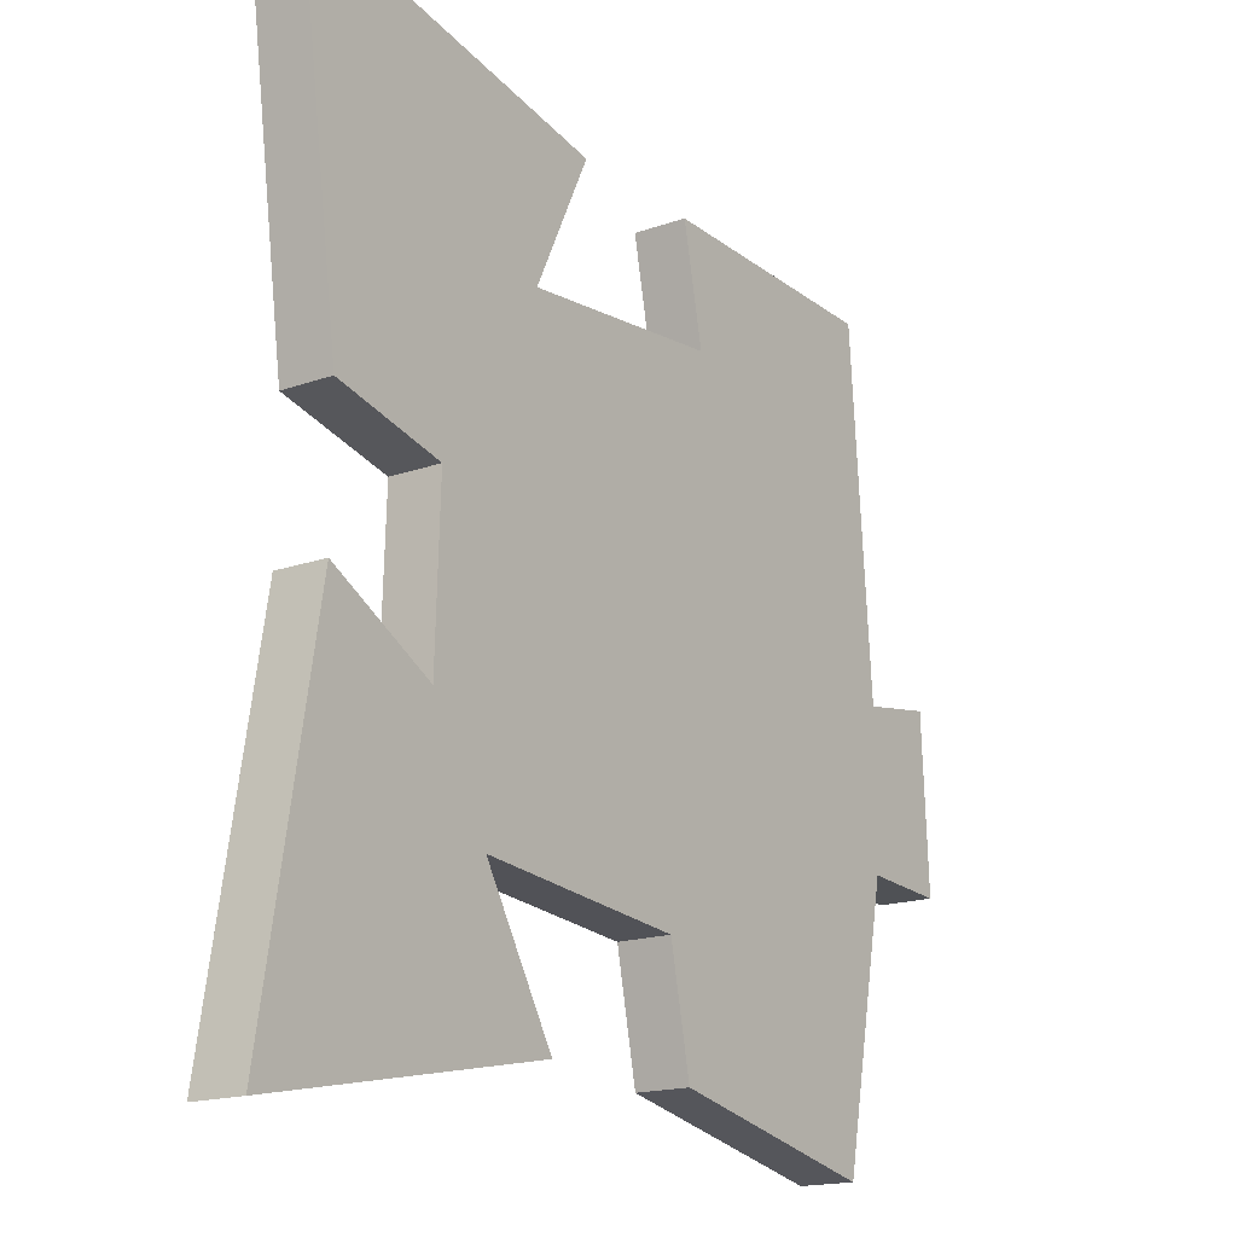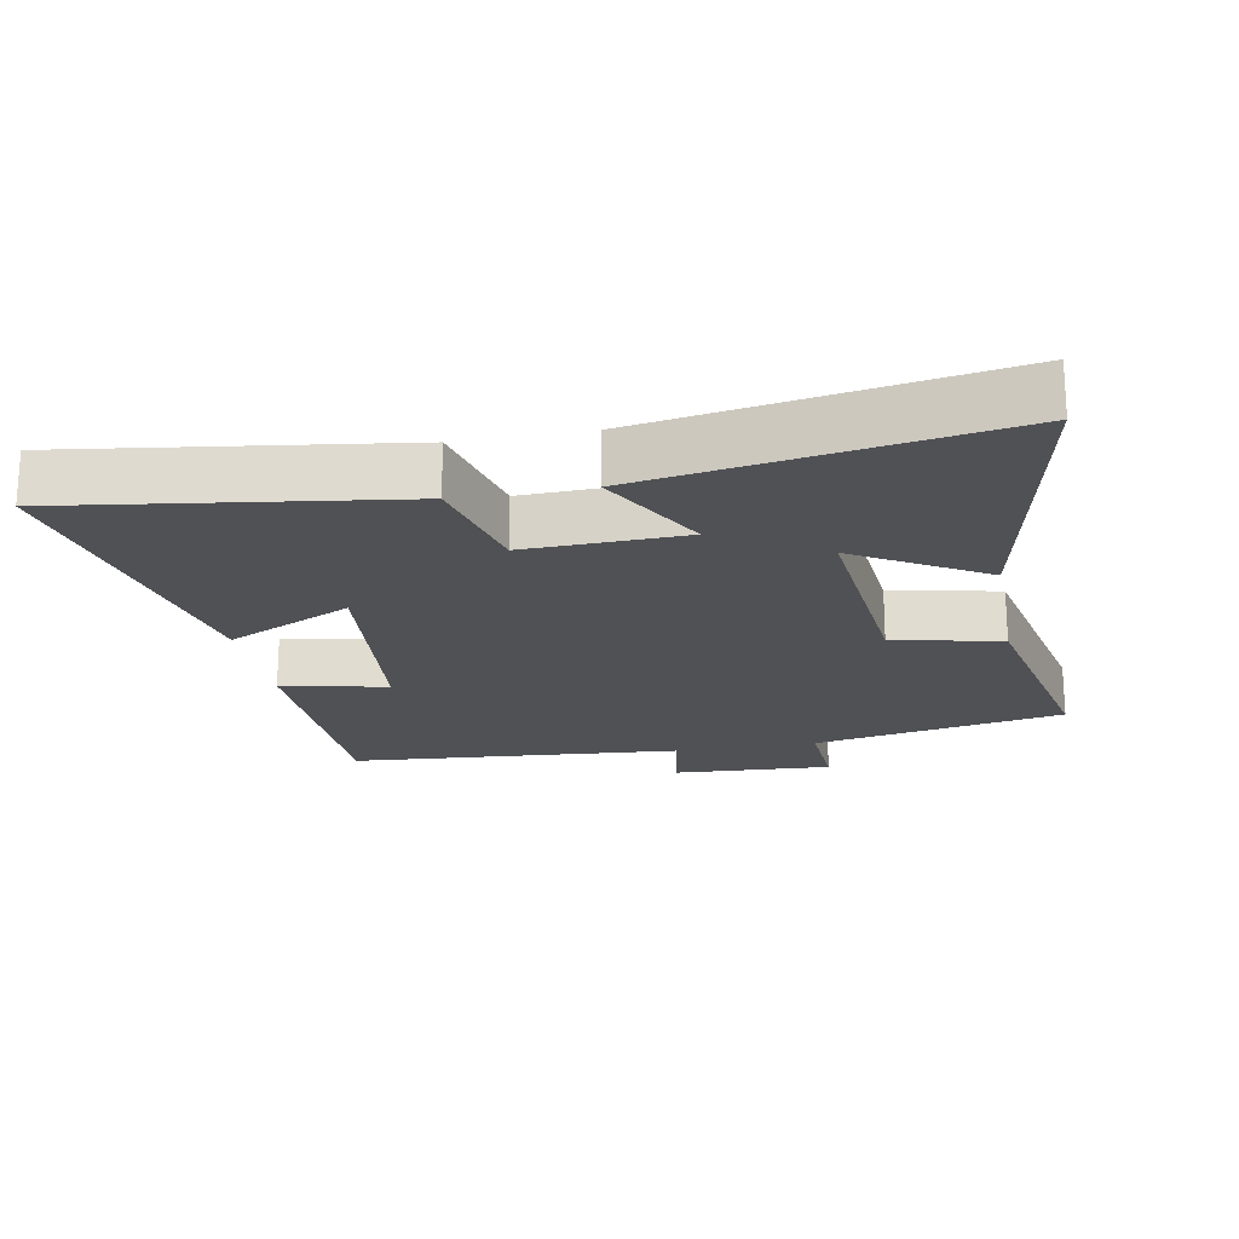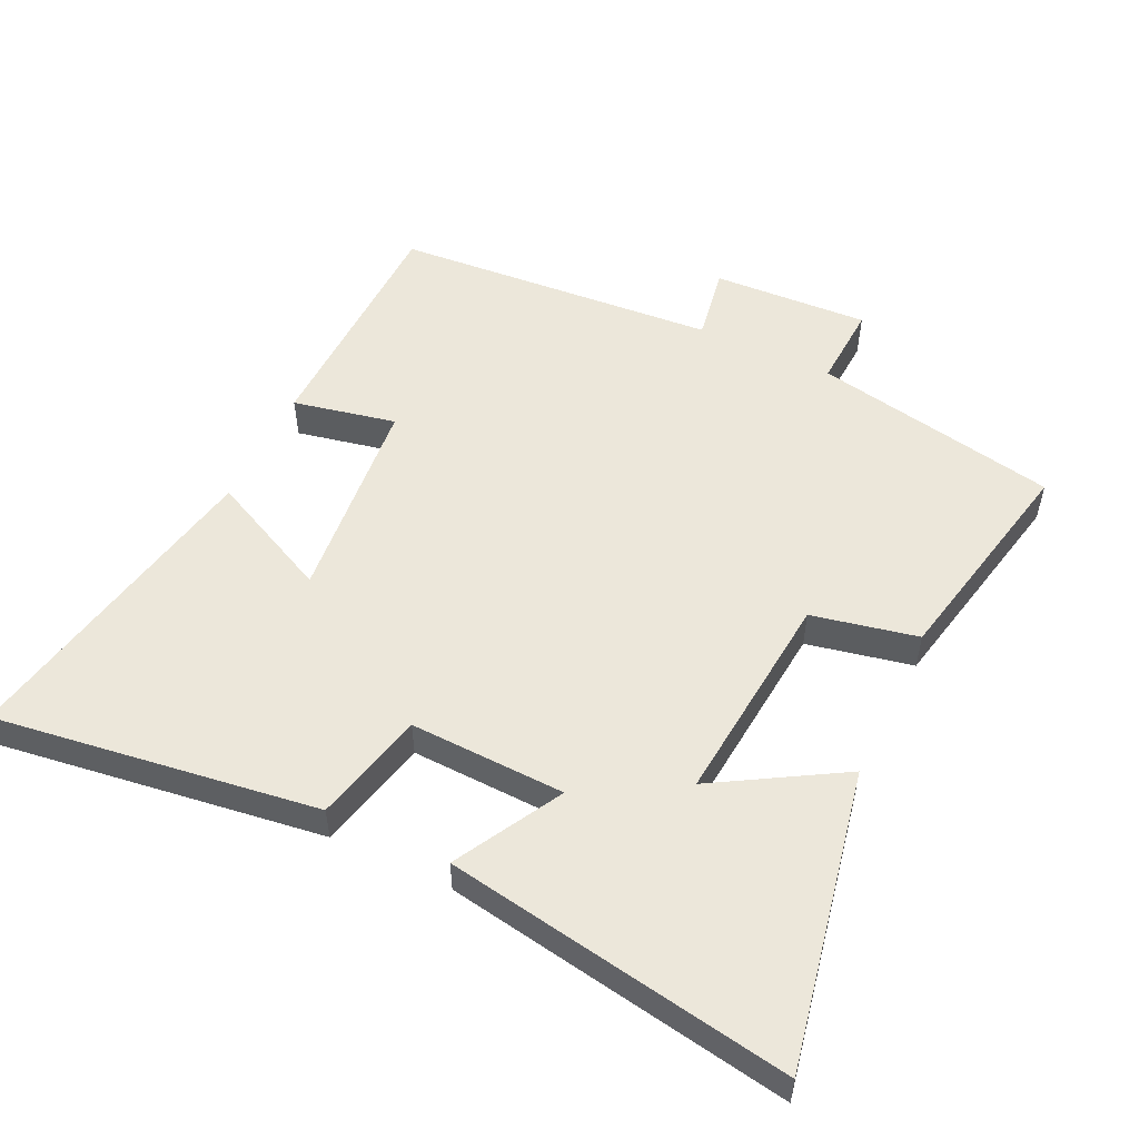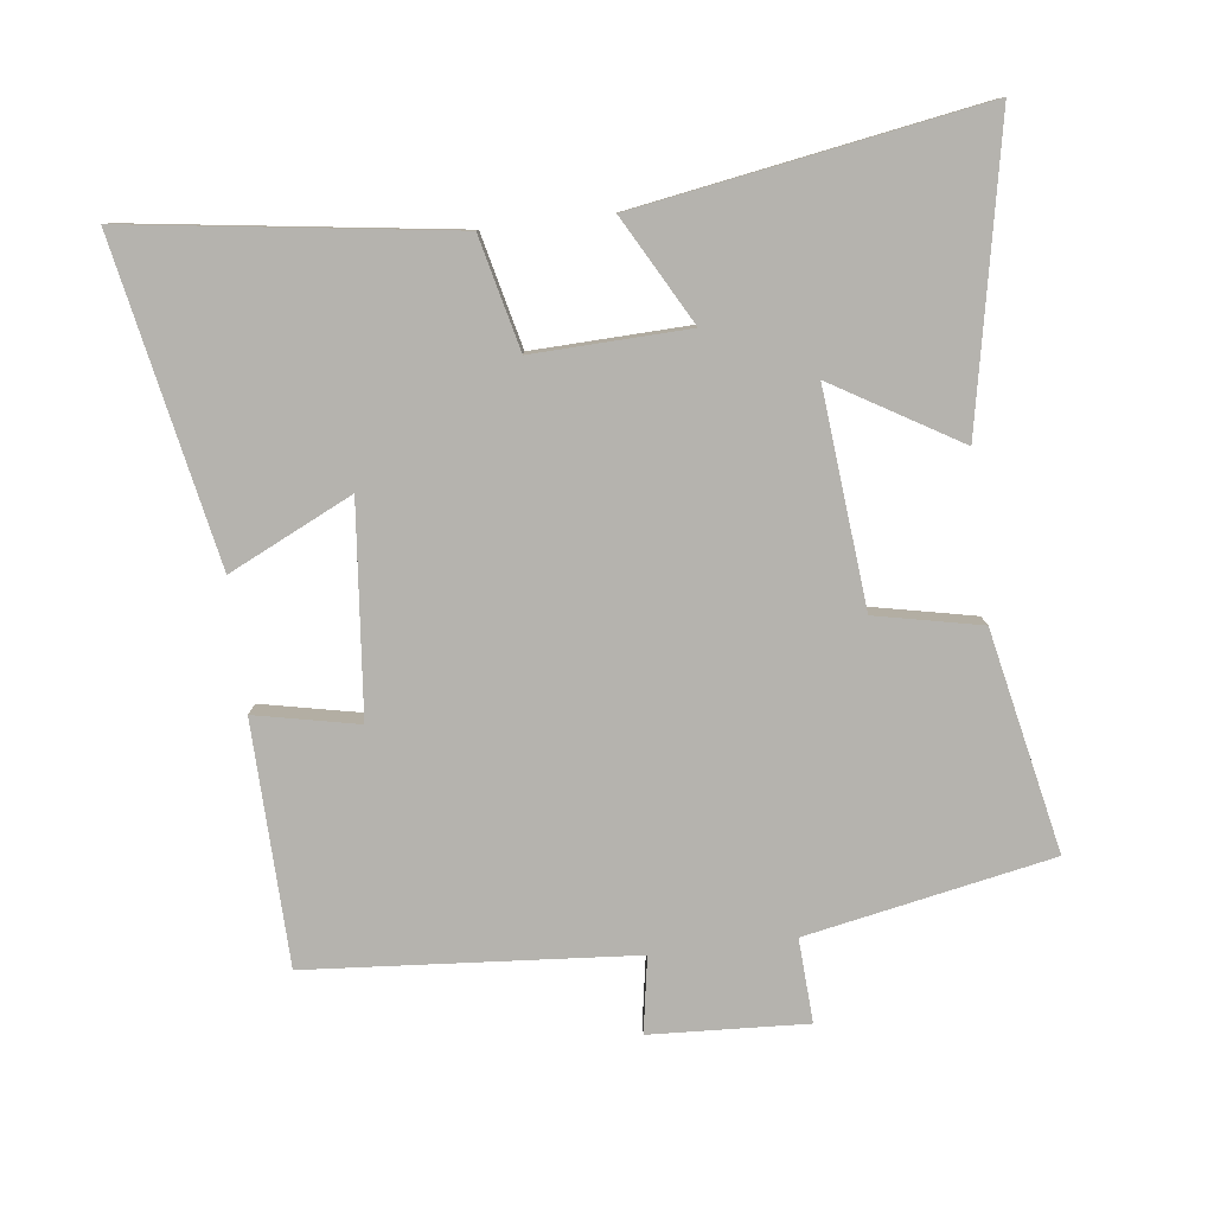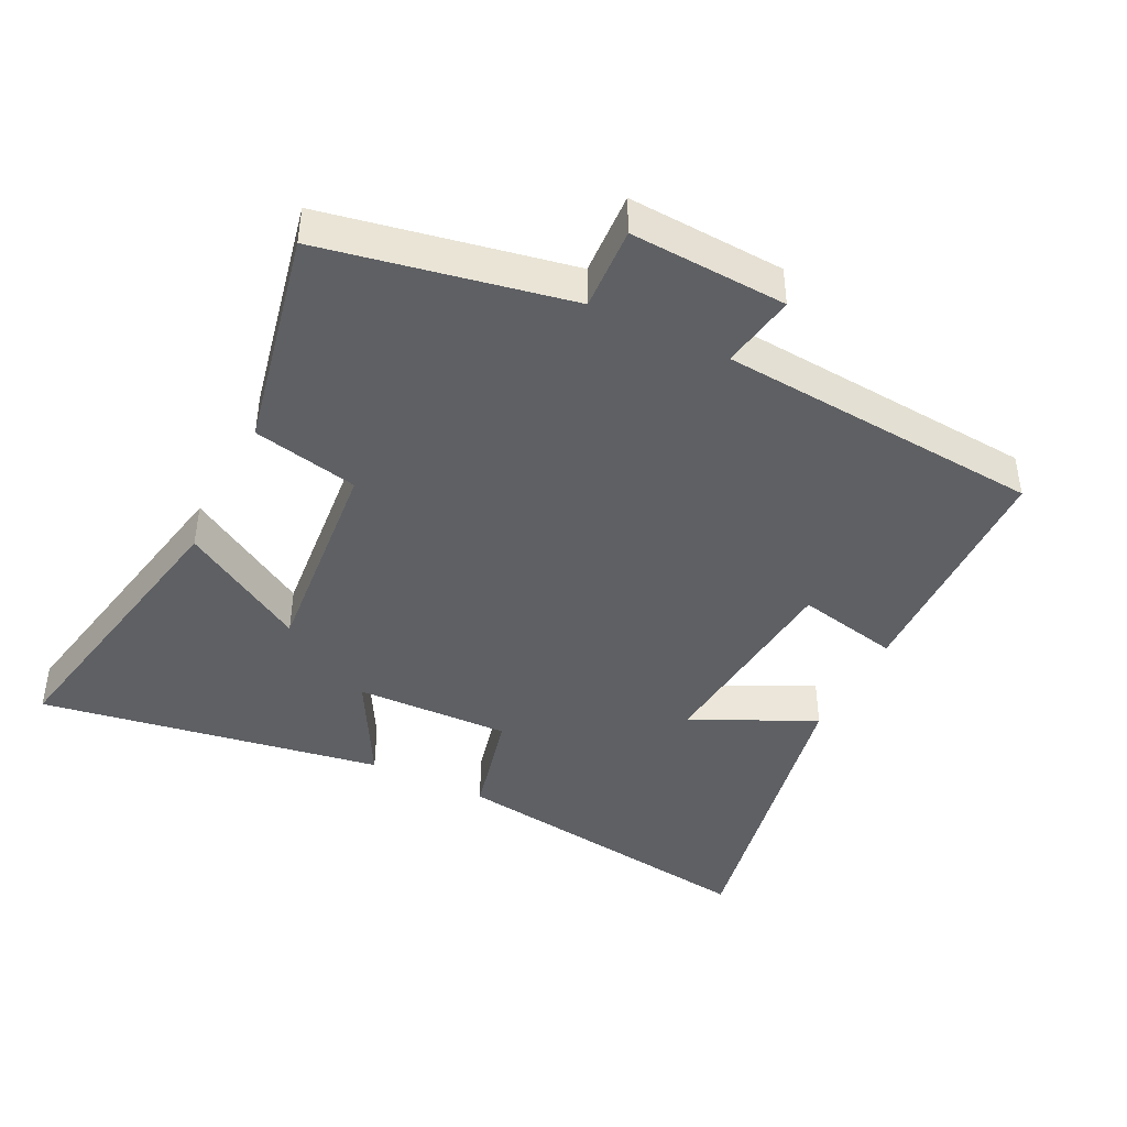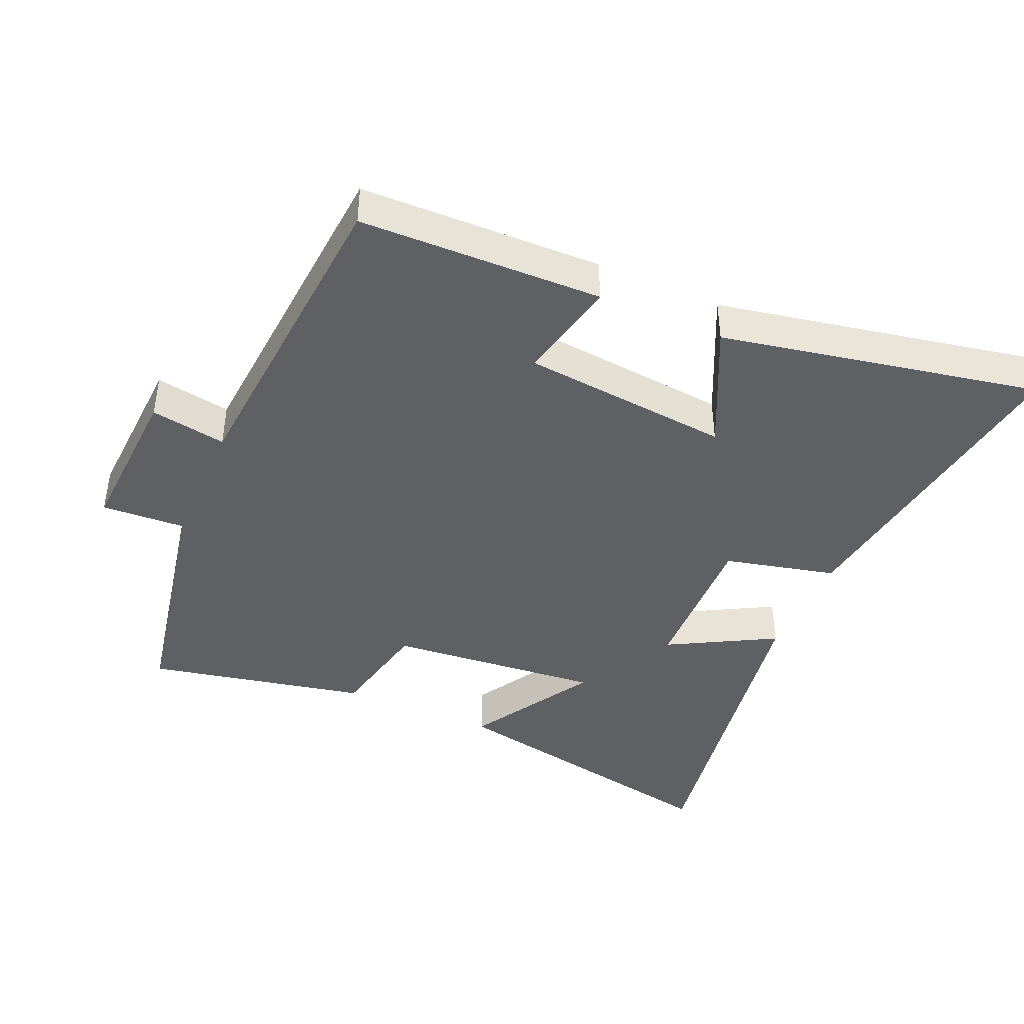
<metadata>
{"format":"obj","ext":"obj","renderer":"f3d","projection":"perspective","resolution":1024,"background":"white","views":[{"elev":-17.0,"azim":125.5,"up":"+Z"},{"elev":-20.2,"azim":100.5,"up":"+Y"},{"elev":53.0,"azim":115.4,"up":"+Y"},{"elev":-79.9,"azim":96.9,"up":"+Y"},{"elev":-42.9,"azim":-116.5,"up":"+Y"},{"elev":-42.5,"azim":-23.7,"up":"+Y"}]}
</metadata>
<code>
v -0.463 0.07 0.491
v -0.101 0.07 0.5
v -0.133 0.07 0.346
v 0.179 0.07 0.316
v 0.091 0.07 0.5
v 0.567 0.07 0.594
v 0.5 0.07 0.112
v 0.333 0.07 0.072
v 0.341 0.07 -0.16
v 0.5 0.07 -0.072
v 0.587 0.07 -0.587
v 0.143 0.07 -0.5
v 0.254 0.07 -0.312
v -0.066 0.07 -0.342
v -0.099 0.07 -0.5
v -0.428 0.07 -0.569
v -0.5 0.07 -0.202
v -0.625 0.07 -0.209
v -0.613 0.07 0.025
v -0.5 0.07 0.006
v -0.463 0 0.491
v -0.101 0 0.5
v -0.133 0 0.346
v 0.179 0 0.316
v 0.091 0 0.5
v 0.567 0 0.594
v 0.5 0 0.112
v 0.333 0 0.072
v 0.341 0 -0.16
v 0.5 0 -0.072
v 0.587 0 -0.587
v 0.143 0 -0.5
v 0.254 0 -0.312
v -0.066 0 -0.342
v -0.099 0 -0.5
v -0.428 0 -0.569
v -0.5 0 -0.202
v -0.625 0 -0.209
v -0.613 0 0.025
v -0.5 0 0.006
f 17 18 19 20
f 14 15 16 17
f 13 14 17 20
f 10 11 12 13
f 9 10 13
f 8 9 13 20
f 4 5 6 7
f 3 4 7 8
f 20 1 2 3
f 3 8 20
f 40 39 38 37
f 37 36 35 34
f 40 37 34 33
f 33 32 31 30
f 33 30 29
f 40 33 29 28
f 27 26 25 24
f 28 27 24 23
f 23 22 21 40
f 40 28 23
f 1 21 22 2
f 2 22 23 3
f 3 23 24 4
f 4 24 25 5
f 5 25 26 6
f 6 26 27 7
f 7 27 28 8
f 8 28 29 9
f 9 29 30 10
f 10 30 31 11
f 11 31 32 12
f 12 32 33 13
f 13 33 34 14
f 14 34 35 15
f 15 35 36 16
f 16 36 37 17
f 17 37 38 18
f 18 38 39 19
f 19 39 40 20
f 20 40 21 1

</code>
